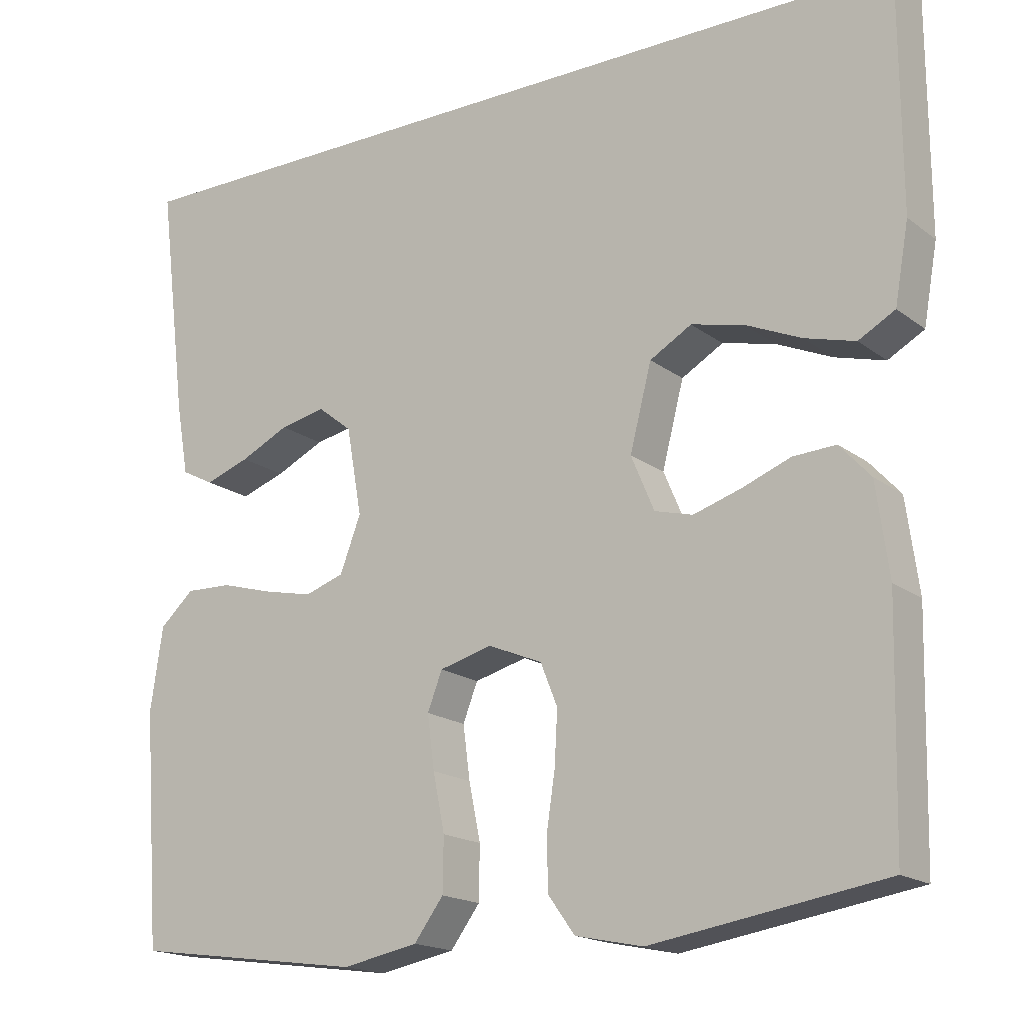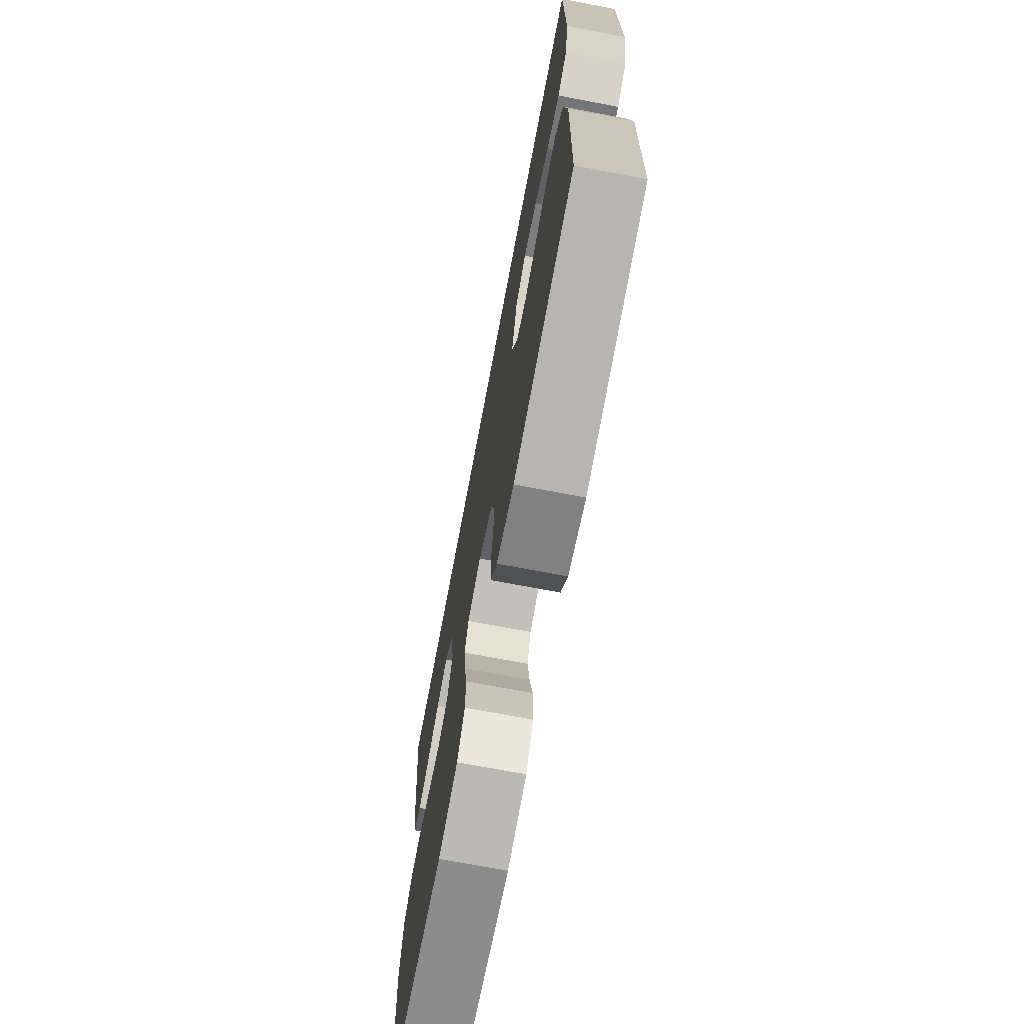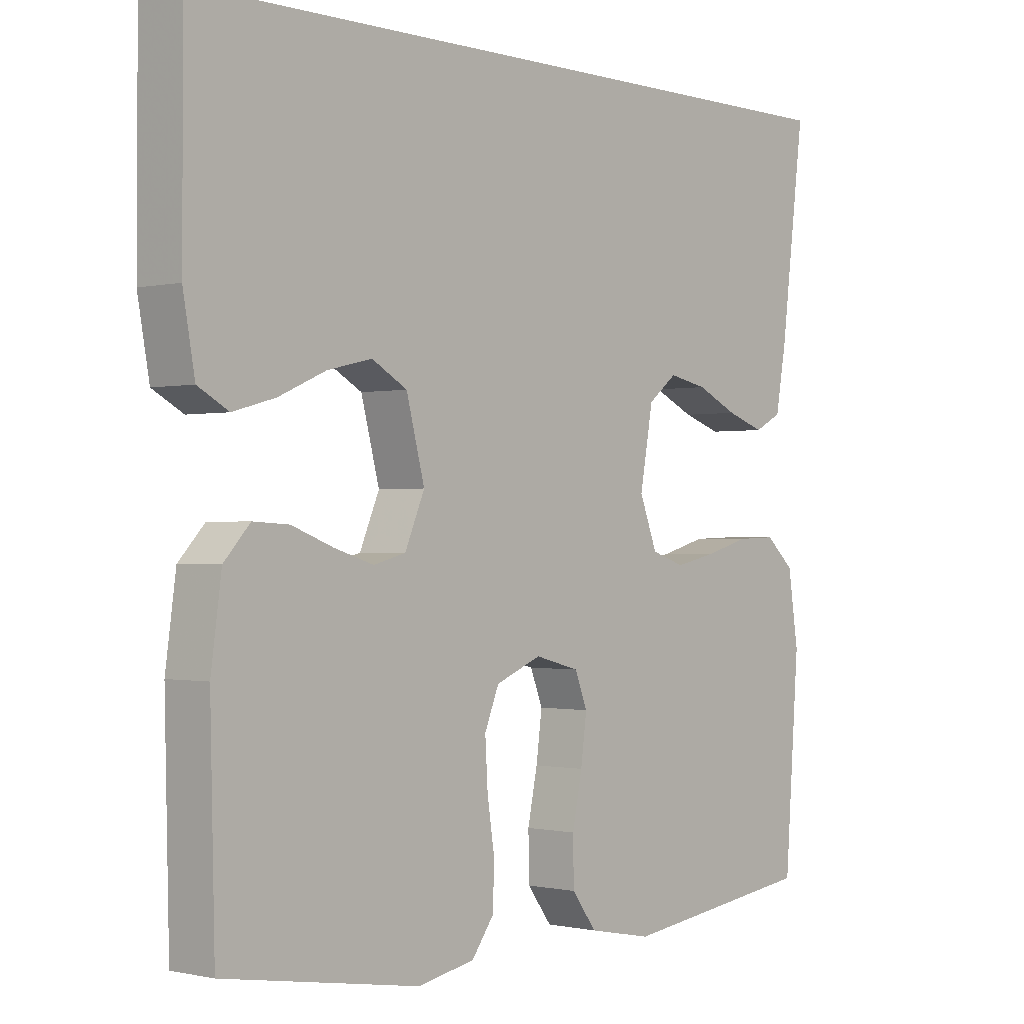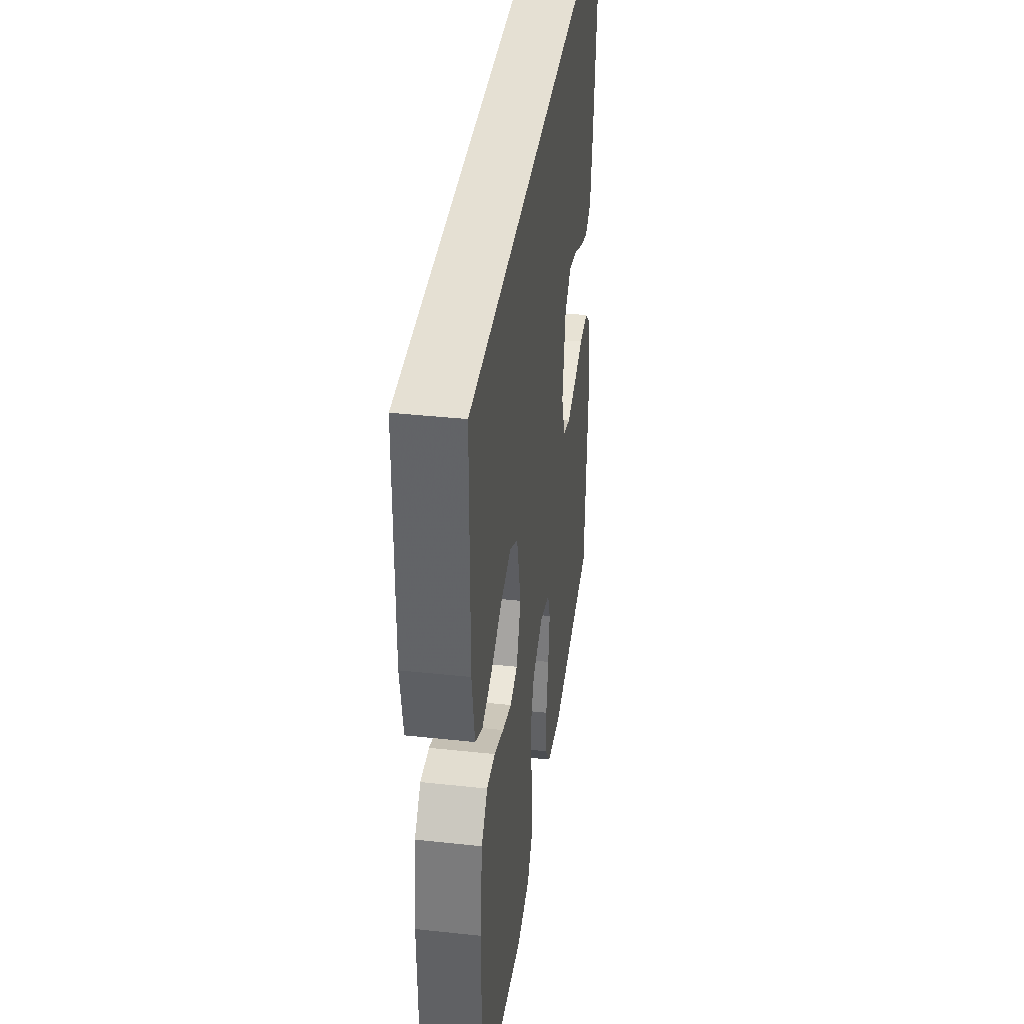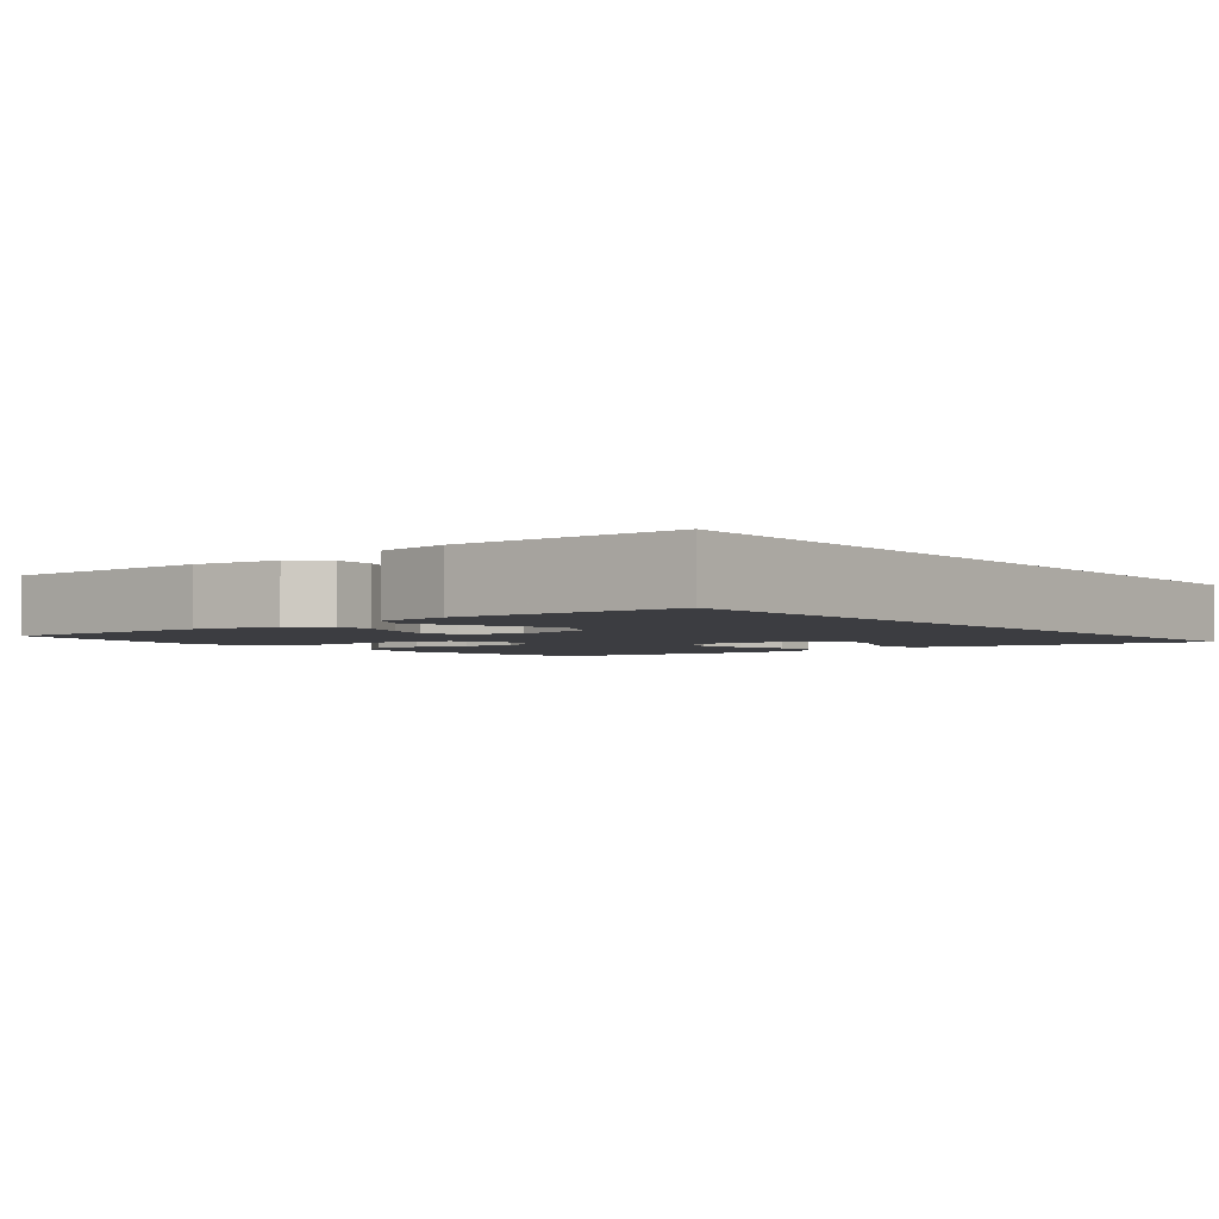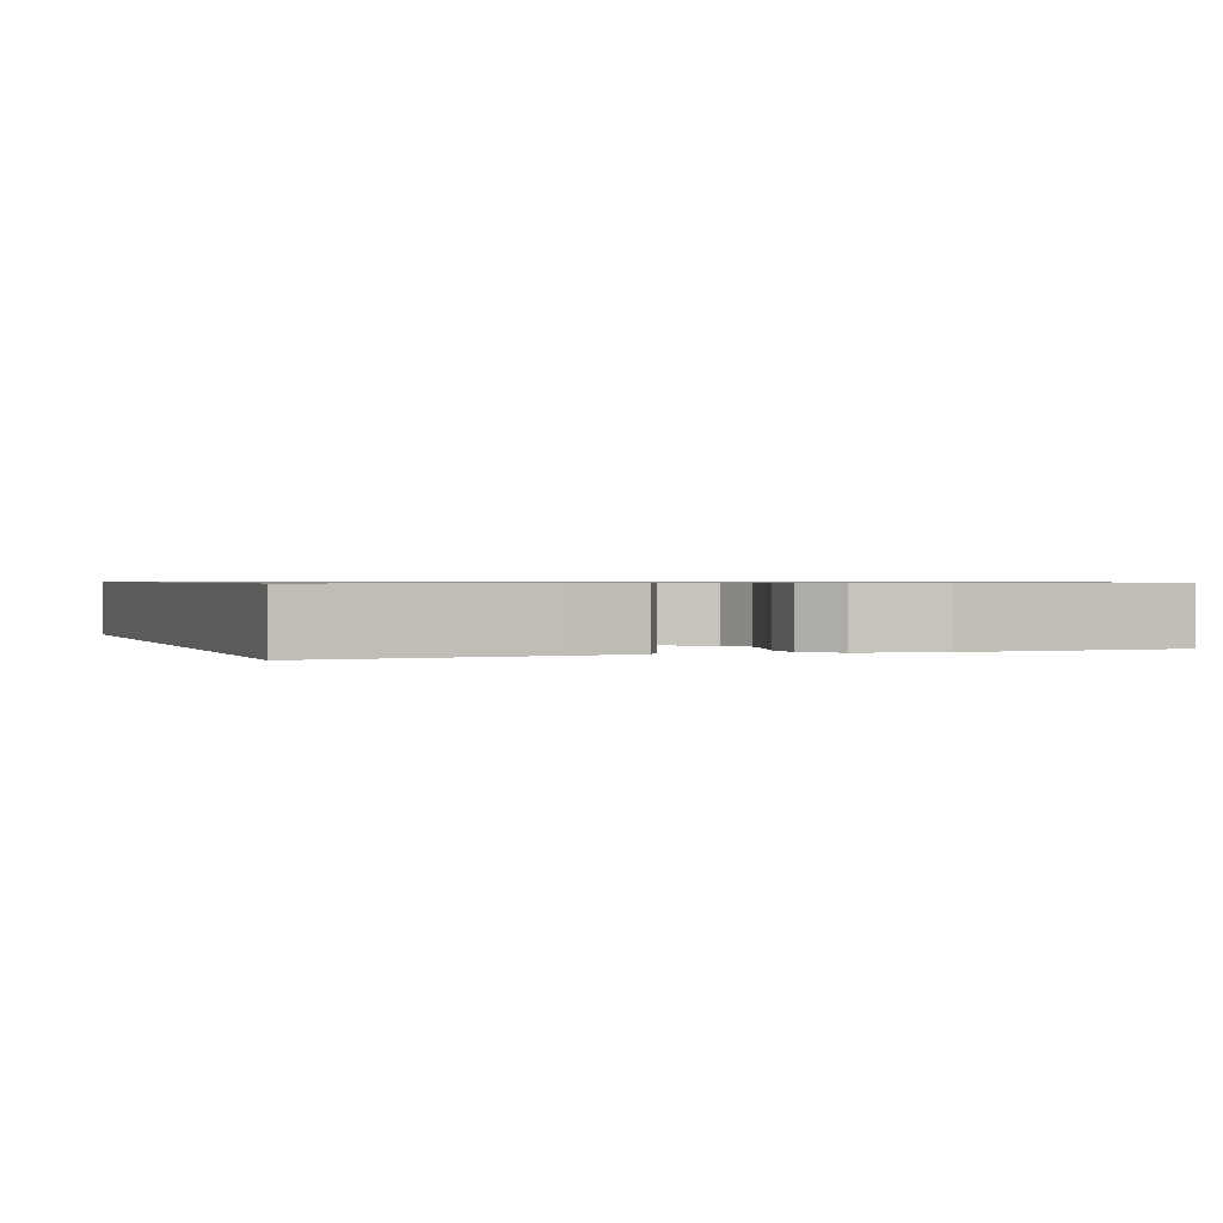
<metadata>
{"format":"obj","ext":"obj","renderer":"f3d","projection":"perspective","resolution":1024,"background":"white","views":[{"elev":-17.5,"azim":-145.2,"up":"+Z"},{"elev":-72.1,"azim":-100.7,"up":"+Z"},{"elev":-0.7,"azim":-48.6,"up":"+Z"},{"elev":38.1,"azim":-82.2,"up":"+Z"},{"elev":-2.8,"azim":-51.6,"up":"+Y"},{"elev":0.8,"azim":70.4,"up":"+Y"}]}
</metadata>
<code>
v -0.5 0.07 -0.5
v -0.507 0.07 -0.2
v -0.491 0.07 -0.082
v -0.451 0.07 -0.038
v -0.396 0.07 -0.041
v -0.333 0.07 -0.065
v -0.272 0.07 -0.084
v -0.223 0.07 -0.071
v -0.193 0.07 0
v -0.221 0.07 0.108
v -0.275 0.07 0.139
v -0.343 0.07 0.123
v -0.415 0.07 0.091
v -0.48 0.07 0.073
v -0.527 0.07 0.099
v -0.545 0.07 0.2
v -0.544 0.07 0.5
v 0.532 0.07 0.5
v 0.495 0.07 0.2
v 0.479 0.07 0.108
v 0.437 0.07 0.086
v 0.379 0.07 0.106
v 0.316 0.07 0.136
v 0.257 0.07 0.148
v 0.213 0.07 0.113
v 0.193 0.07 0
v 0.22 0.07 -0.071
v 0.271 0.07 -0.088
v 0.335 0.07 -0.074
v 0.402 0.07 -0.055
v 0.462 0.07 -0.053
v 0.506 0.07 -0.093
v 0.522 0.07 -0.2
v 0.5 0.07 -0.5
v 0.2 0.07 -0.541
v 0.102 0.07 -0.522
v 0.064 0.07 -0.471
v 0.063 0.07 -0.402
v 0.078 0.07 -0.328
v 0.087 0.07 -0.259
v 0.068 0.07 -0.21
v 0 0.07 -0.192
v -0.07 0.07 -0.221
v -0.092 0.07 -0.276
v -0.088 0.07 -0.345
v -0.077 0.07 -0.418
v -0.079 0.07 -0.483
v -0.113 0.07 -0.53
v -0.2 0.07 -0.548
v -0.5 0 -0.5
v -0.507 0 -0.2
v -0.491 0 -0.082
v -0.451 0 -0.038
v -0.396 0 -0.041
v -0.333 0 -0.065
v -0.272 0 -0.084
v -0.223 0 -0.071
v -0.193 0 0
v -0.221 0 0.108
v -0.275 0 0.139
v -0.343 0 0.123
v -0.415 0 0.091
v -0.48 0 0.073
v -0.527 0 0.099
v -0.545 0 0.2
v -0.544 0 0.5
v 0.532 0 0.5
v 0.495 0 0.2
v 0.479 0 0.108
v 0.437 0 0.086
v 0.379 0 0.106
v 0.316 0 0.136
v 0.257 0 0.148
v 0.213 0 0.113
v 0.193 0 0
v 0.22 0 -0.071
v 0.271 0 -0.088
v 0.335 0 -0.074
v 0.402 0 -0.055
v 0.462 0 -0.053
v 0.506 0 -0.093
v 0.522 0 -0.2
v 0.5 0 -0.5
v 0.2 0 -0.541
v 0.102 0 -0.522
v 0.064 0 -0.471
v 0.063 0 -0.402
v 0.078 0 -0.328
v 0.087 0 -0.259
v 0.068 0 -0.21
v 0 0 -0.192
v -0.07 0 -0.221
v -0.092 0 -0.276
v -0.088 0 -0.345
v -0.077 0 -0.418
v -0.079 0 -0.483
v -0.113 0 -0.53
v -0.2 0 -0.548
f 4 5 6
f 3 4 6
f 2 3 6
f 1 2 6
f 49 1 6
f 48 49 6
f 47 48 6
f 46 47 6
f 45 46 6
f 44 45 6 7
f 43 44 7 8
f 42 43 8 9
f 41 42 9 10
f 37 38 39
f 36 37 39
f 35 36 39
f 34 35 39
f 33 34 39
f 32 33 39
f 31 32 39
f 30 31 39
f 29 30 39
f 28 29 39 40
f 27 28 40 41
f 21 22 23
f 20 21 23
f 19 20 23
f 18 19 23
f 18 23 24
f 17 18 24 25
f 15 16 17
f 14 15 17
f 13 14 17
f 12 13 17
f 11 12 17
f 17 25 26
f 11 17 26
f 10 11 26
f 10 26 27 41
f 55 54 53
f 55 53 52
f 55 52 51
f 55 51 50
f 55 50 98
f 55 98 97
f 55 97 96
f 55 96 95
f 55 95 94
f 56 55 94 93
f 57 56 93 92
f 58 57 92 91
f 59 58 91 90
f 88 87 86
f 88 86 85
f 88 85 84
f 88 84 83
f 88 83 82
f 88 82 81
f 88 81 80
f 88 80 79
f 88 79 78
f 89 88 78 77
f 90 89 77 76
f 72 71 70
f 72 70 69
f 72 69 68
f 72 68 67
f 73 72 67
f 74 73 67 66
f 66 65 64
f 66 64 63
f 66 63 62
f 66 62 61
f 66 61 60
f 75 74 66
f 75 66 60
f 75 60 59
f 90 76 75 59
f 1 50 51 2
f 2 51 52 3
f 3 52 53 4
f 4 53 54 5
f 5 54 55 6
f 6 55 56 7
f 7 56 57 8
f 8 57 58 9
f 9 58 59 10
f 10 59 60 11
f 11 60 61 12
f 12 61 62 13
f 13 62 63 14
f 14 63 64 15
f 15 64 65 16
f 16 65 66 17
f 17 66 67 18
f 18 67 68 19
f 19 68 69 20
f 20 69 70 21
f 21 70 71 22
f 22 71 72 23
f 23 72 73 24
f 24 73 74 25
f 25 74 75 26
f 26 75 76 27
f 27 76 77 28
f 28 77 78 29
f 29 78 79 30
f 30 79 80 31
f 31 80 81 32
f 32 81 82 33
f 33 82 83 34
f 34 83 84 35
f 35 84 85 36
f 36 85 86 37
f 37 86 87 38
f 38 87 88 39
f 39 88 89 40
f 40 89 90 41
f 41 90 91 42
f 42 91 92 43
f 43 92 93 44
f 44 93 94 45
f 45 94 95 46
f 46 95 96 47
f 47 96 97 48
f 48 97 98 49
f 49 98 50 1

</code>
